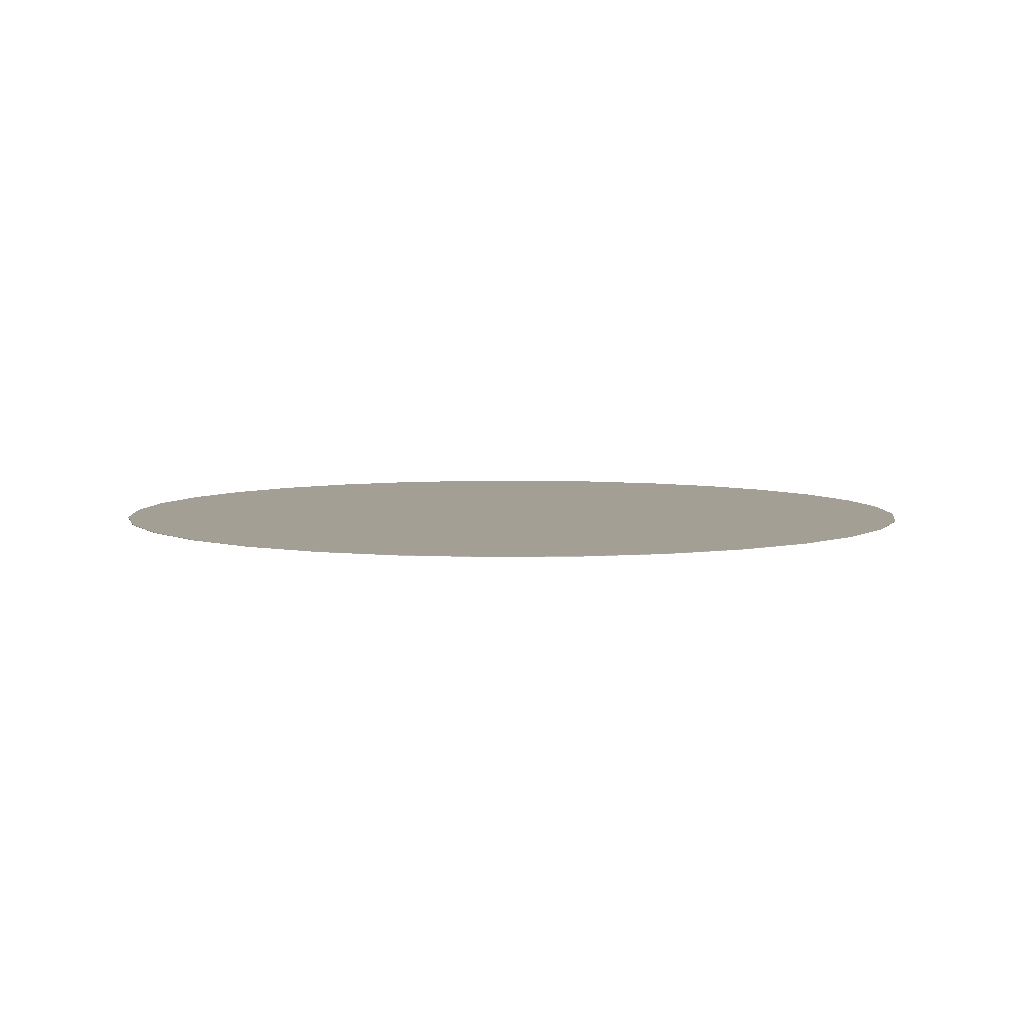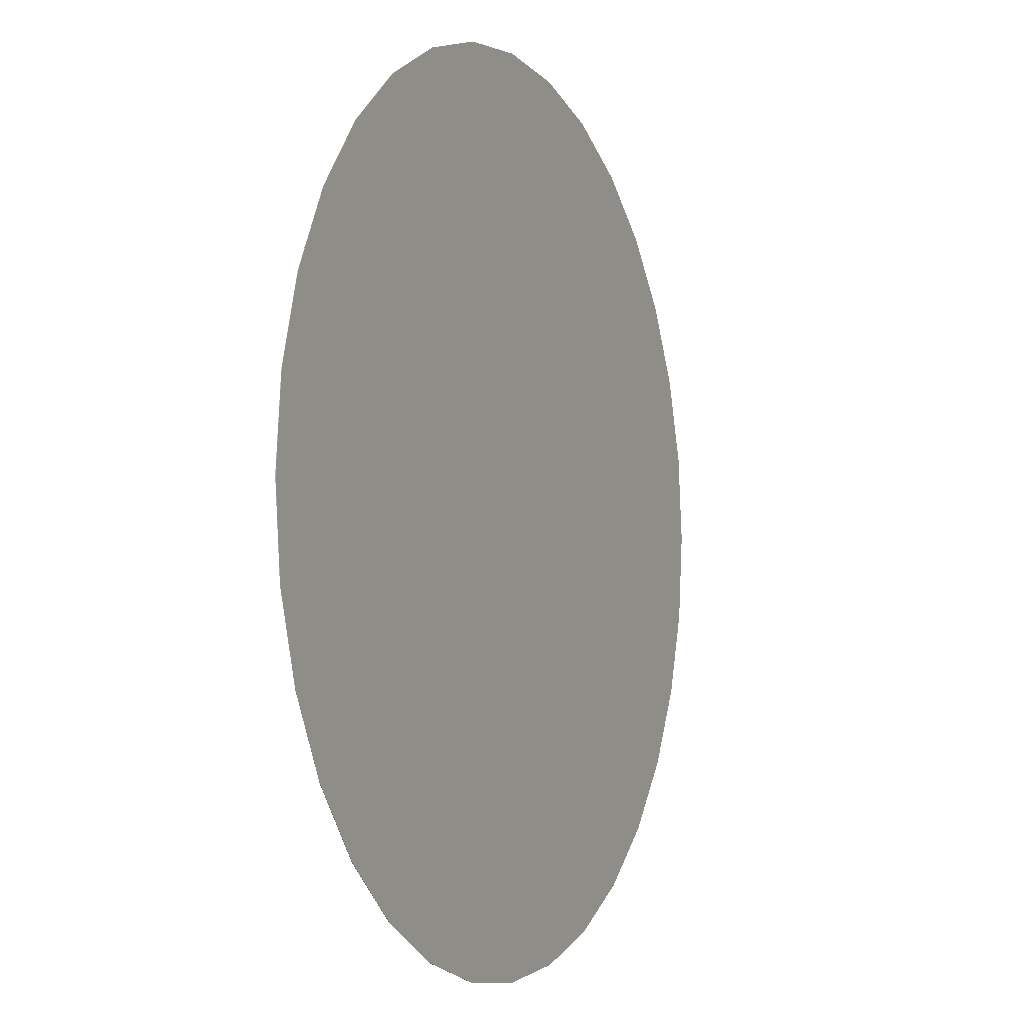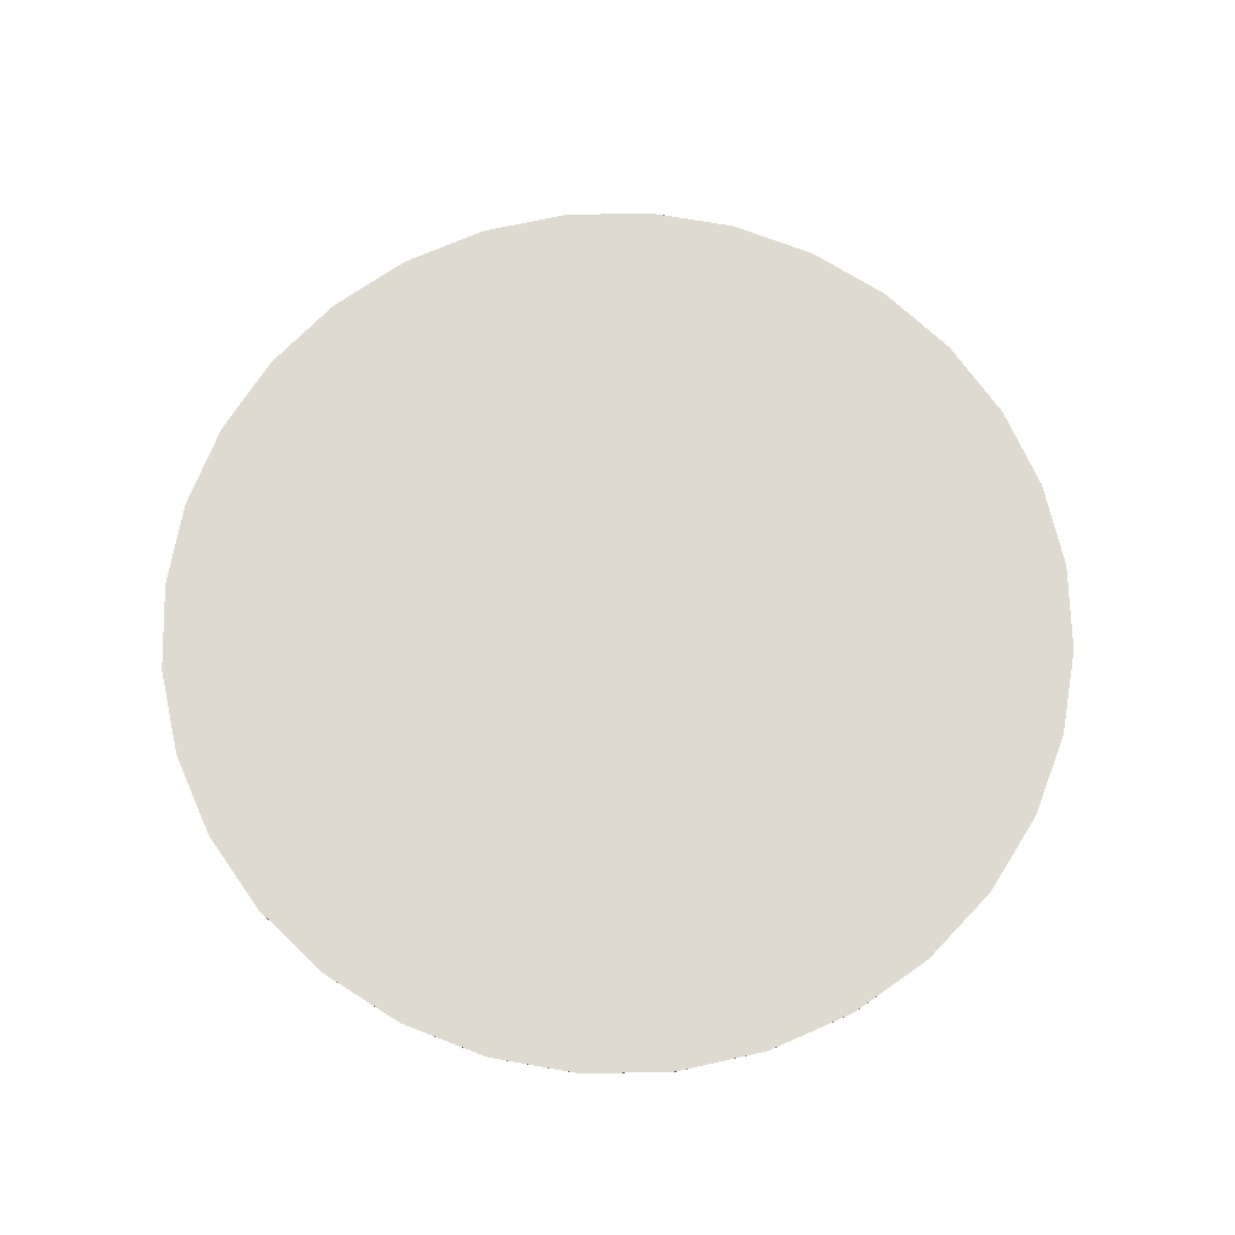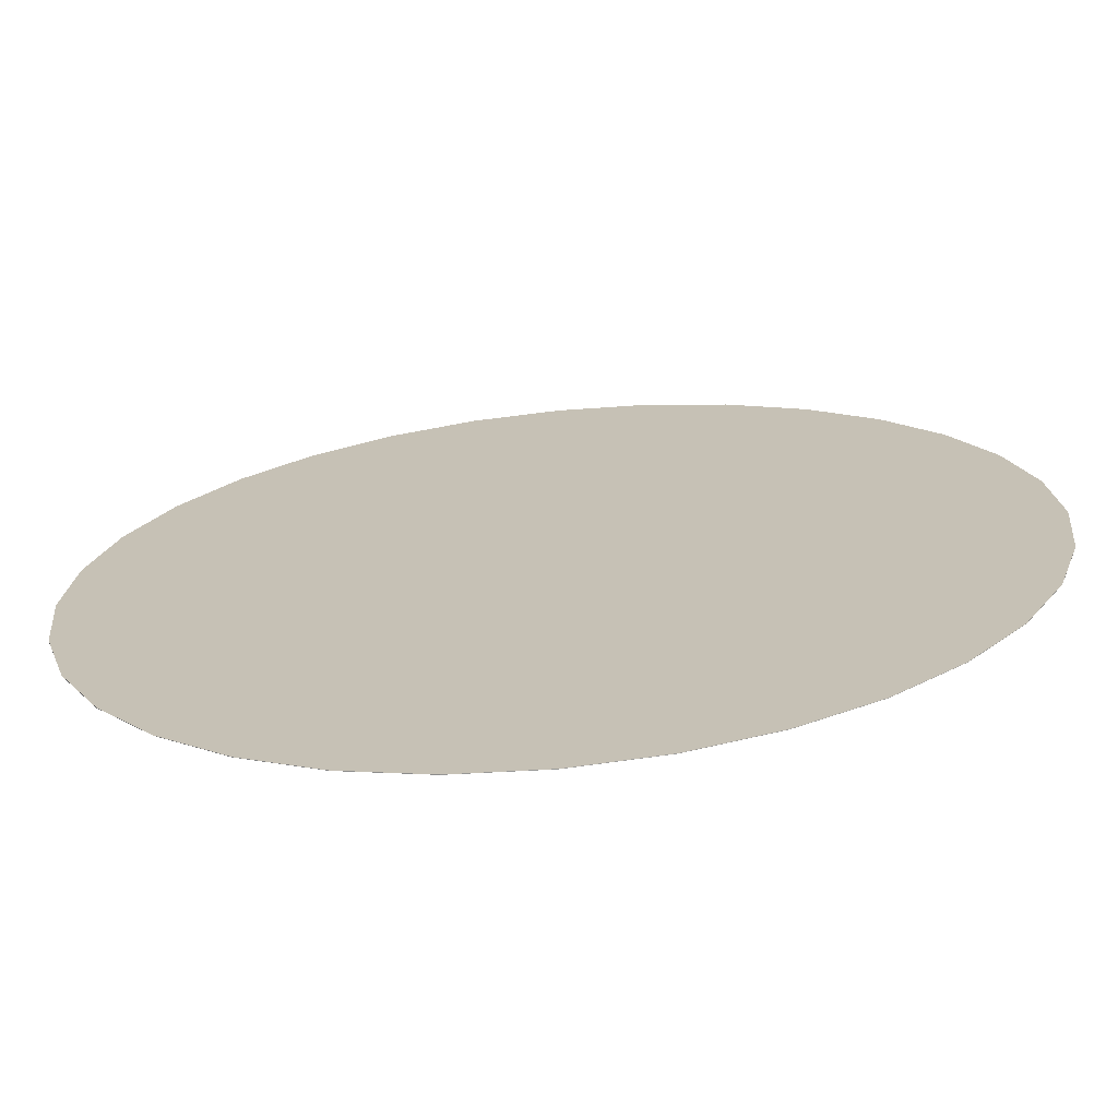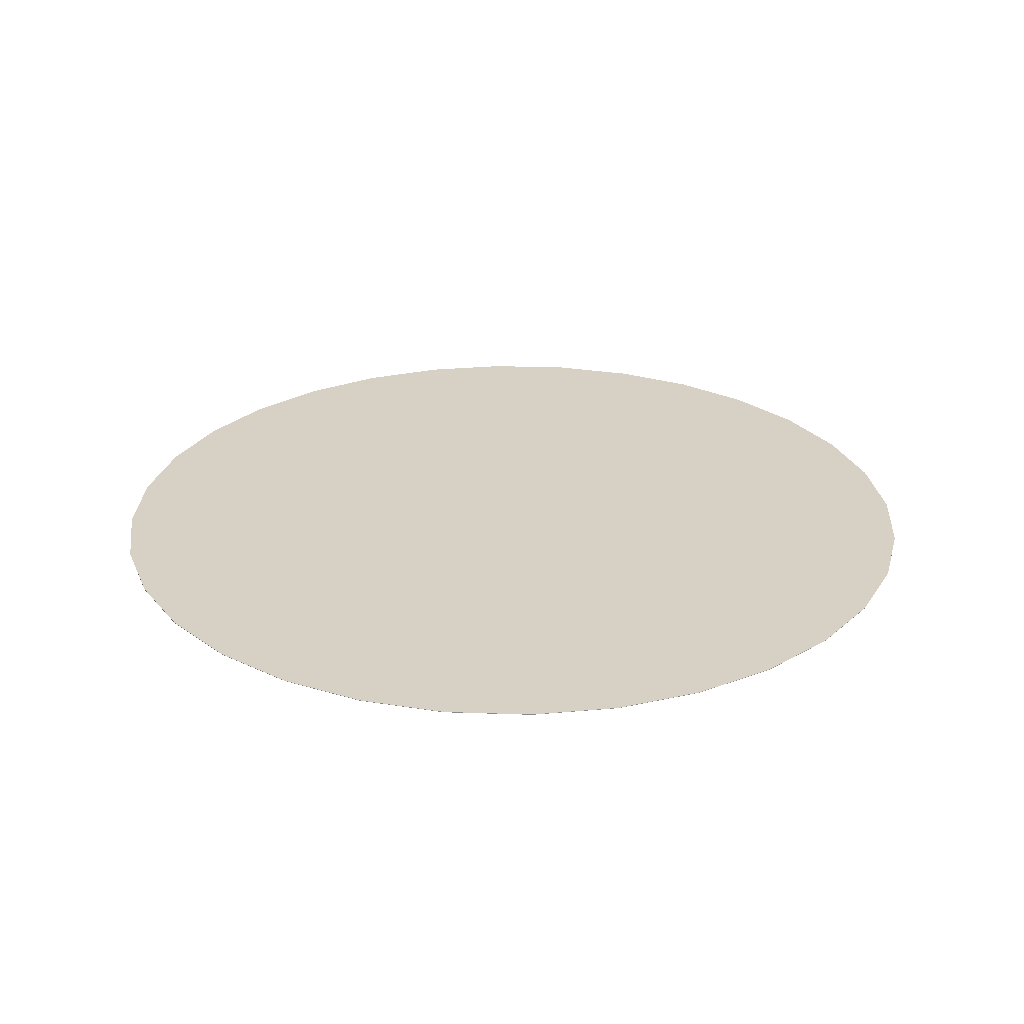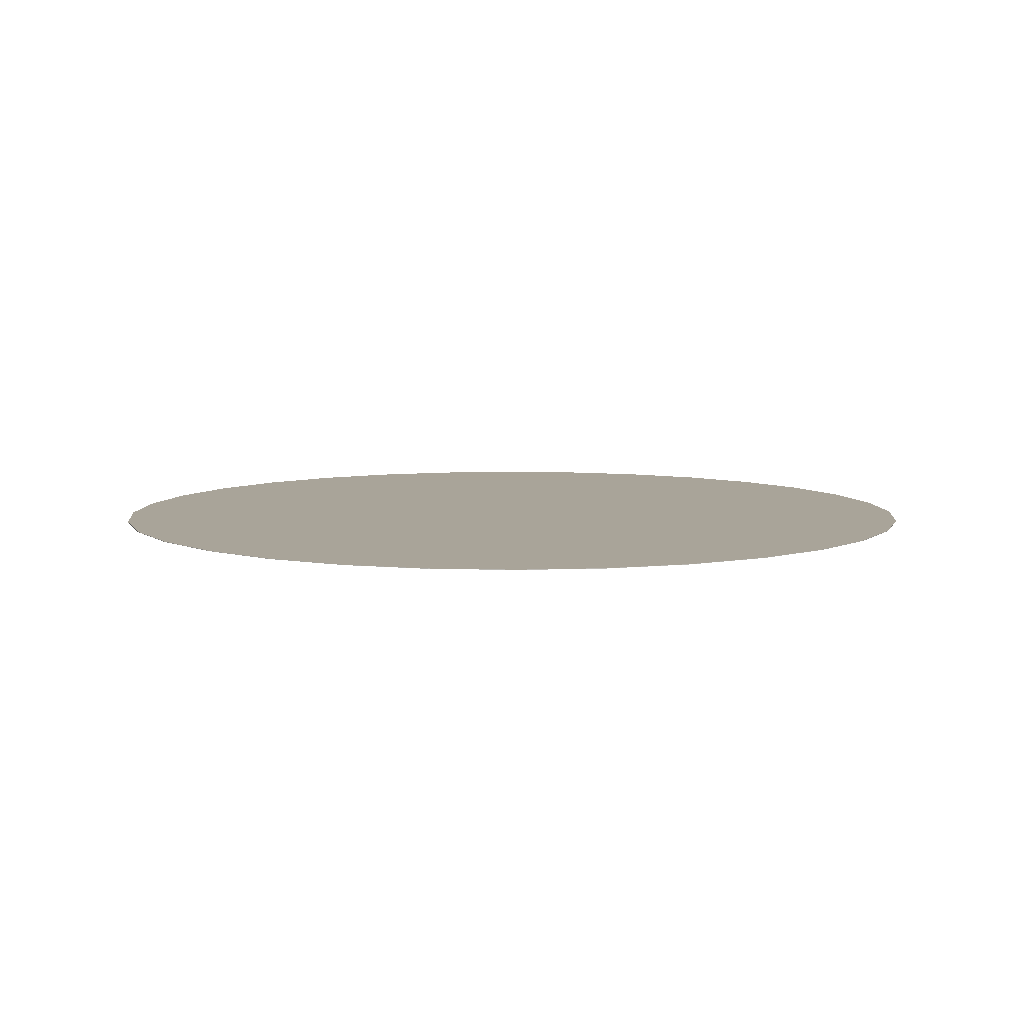
<metadata>
{"format":"obj","ext":"obj","renderer":"f3d","projection":"perspective","resolution":1024,"background":"white","views":[{"elev":5.6,"azim":104.2,"up":"+Y"},{"elev":-4.2,"azim":115.1,"up":"+Z"},{"elev":70.7,"azim":-130.7,"up":"+Y"},{"elev":-70.0,"azim":-174.4,"up":"+Z"},{"elev":26.7,"azim":-103.8,"up":"+Y"},{"elev":7.2,"azim":111.8,"up":"+Y"}]}
</metadata>
<code>
o Cylinder
v 0 0.000542 -1.401
v 0 -0.000542 -1.401
v 0.2733 0.000542 -1.374
v 0.2733 -0.000542 -1.374
v 0.5361 0.000542 -1.294
v 0.5361 -0.000542 -1.294
v 0.7782 0.000542 -1.165
v 0.7782 -0.000542 -1.165
v 0.9905 0.000542 -0.9905
v 0.9905 -0.000542 -0.9905
v 1.165 0.000542 -0.7782
v 1.165 -0.000542 -0.7782
v 1.294 0.000542 -0.5361
v 1.294 -0.000542 -0.5361
v 1.374 0.000542 -0.2733
v 1.374 -0.000542 -0.2733
v 1.401 0.000542 -0
v 1.401 -0.000542 -0
v 1.374 0.000542 0.2733
v 1.374 -0.000542 0.2733
v 1.294 0.000542 0.5361
v 1.294 -0.000542 0.5361
v 1.165 0.000542 0.7782
v 1.165 -0.000542 0.7782
v 0.9905 0.000542 0.9905
v 0.9905 -0.000542 0.9905
v 0.7782 0.000542 1.165
v 0.7782 -0.000542 1.165
v 0.5361 0.000542 1.294
v 0.5361 -0.000542 1.294
v 0.2733 0.000542 1.374
v 0.2733 -0.000542 1.374
v -0 0.000542 1.401
v -0 -0.000542 1.401
v -0.2733 0.000542 1.374
v -0.2733 -0.000542 1.374
v -0.5361 0.000542 1.294
v -0.5361 -0.000542 1.294
v -0.7782 0.000542 1.165
v -0.7782 -0.000542 1.165
v -0.9905 0.000542 0.9905
v -0.9905 -0.000542 0.9905
v -1.165 0.000542 0.7782
v -1.165 -0.000542 0.7782
v -1.294 0.000542 0.5361
v -1.294 -0.000542 0.5361
v -1.374 0.000542 0.2733
v -1.374 -0.000542 0.2733
v -1.401 0.000542 -1e-06
v -1.401 -0.000542 -1e-06
v -1.374 0.000542 -0.2733
v -1.374 -0.000542 -0.2733
v -1.294 0.000542 -0.5361
v -1.294 -0.000542 -0.5361
v -1.165 0.000542 -0.7782
v -1.165 -0.000542 -0.7782
v -0.9905 0.000542 -0.9905
v -0.9905 -0.000542 -0.9905
v -0.7782 0.000542 -1.165
v -0.7782 -0.000542 -1.165
v -0.5361 0.000542 -1.294
v -0.5361 -0.000542 -1.294
v -0.2733 0.000542 -1.374
v -0.2733 -0.000542 -1.374
f 2 1 3
f 4 3 5
f 6 5 7
f 8 7 9
f 10 9 11
f 12 11 13
f 14 13 15
f 16 15 17
f 18 17 19
f 20 19 21
f 22 21 23
f 24 23 25
f 26 25 27
f 28 27 29
f 30 29 31
f 32 31 33
f 34 33 35
f 36 35 37
f 38 37 39
f 40 39 41
f 42 41 43
f 44 43 45
f 46 45 47
f 48 47 49
f 50 49 51
f 52 51 53
f 54 53 55
f 56 55 57
f 58 57 59
f 60 59 61
f 54 22 38
f 62 61 63
f 64 63 1
f 15 47 31
f 2 3 4
f 4 5 6
f 6 7 8
f 8 9 10
f 10 11 12
f 12 13 14
f 14 15 16
f 16 17 18
f 18 19 20
f 20 21 22
f 22 23 24
f 24 25 26
f 26 27 28
f 28 29 30
f 30 31 32
f 32 33 34
f 34 35 36
f 36 37 38
f 38 39 40
f 40 41 42
f 42 43 44
f 44 45 46
f 46 47 48
f 48 49 50
f 50 51 52
f 52 53 54
f 54 55 56
f 56 57 58
f 58 59 60
f 60 61 62
f 6 2 4
f 2 6 64
f 64 6 62
f 62 58 60
f 58 54 56
f 54 50 52
f 50 54 48
f 48 54 46
f 46 38 44
f 44 38 42
f 42 38 40
f 38 34 36
f 34 30 32
f 30 26 28
f 26 22 24
f 22 18 20
f 18 22 16
f 16 22 14
f 14 10 12
f 10 6 8
f 62 6 58
f 58 6 54
f 38 22 34
f 34 22 30
f 30 22 26
f 14 22 10
f 10 22 6
f 54 38 46
f 6 22 54
f 62 63 64
f 64 1 2
f 63 3 1
f 3 7 5
f 7 11 9
f 11 7 13
f 13 7 15
f 15 19 17
f 19 15 21
f 21 15 23
f 23 31 25
f 25 31 27
f 27 31 29
f 31 35 33
f 35 39 37
f 39 43 41
f 43 47 45
f 47 51 49
f 51 55 53
f 55 63 57
f 57 63 59
f 59 63 61
f 63 7 3
f 31 47 35
f 35 47 39
f 39 47 43
f 47 63 51
f 51 63 55
f 63 15 7
f 15 31 23
f 63 47 15

</code>
